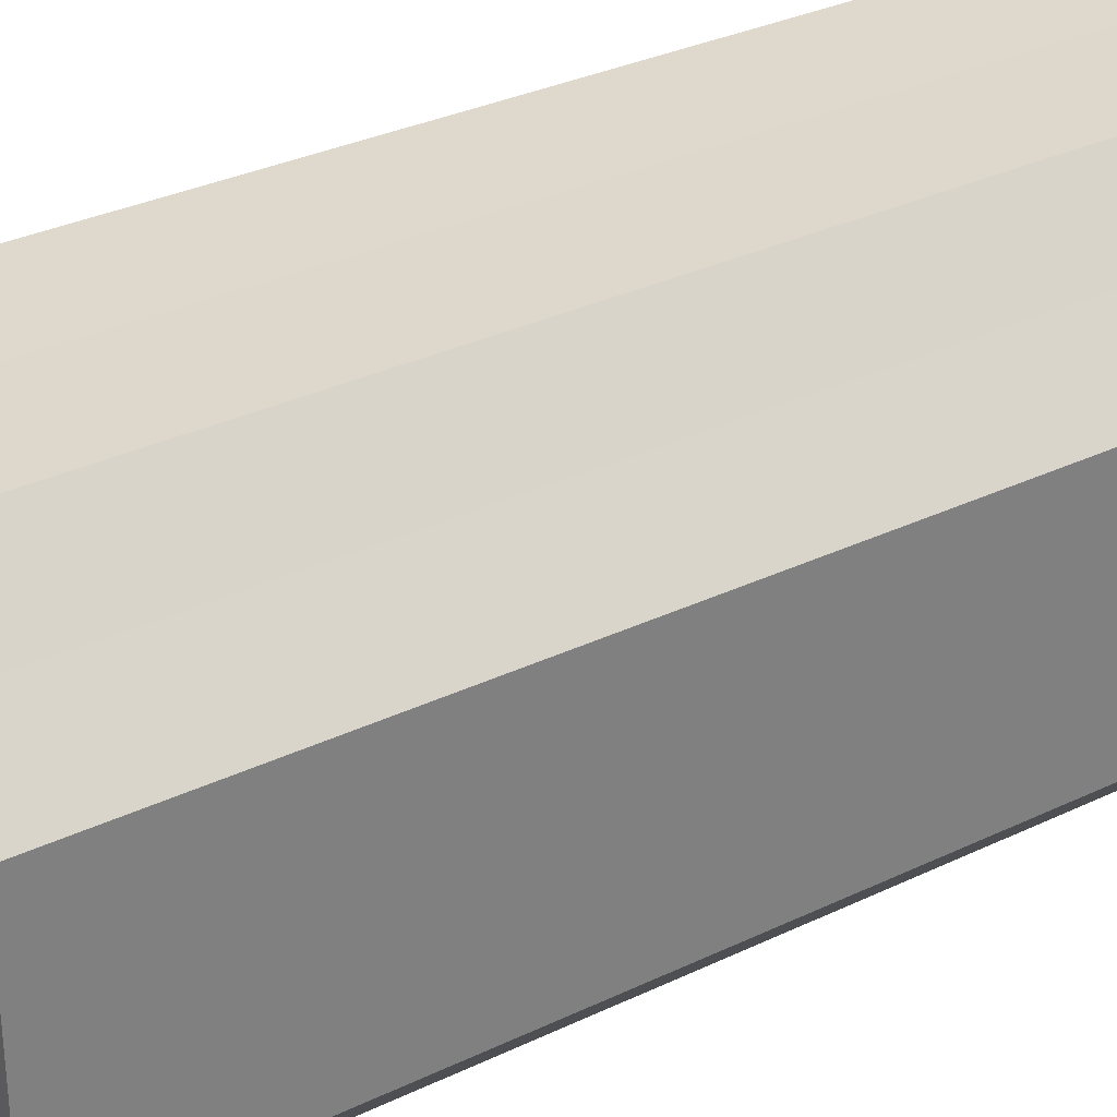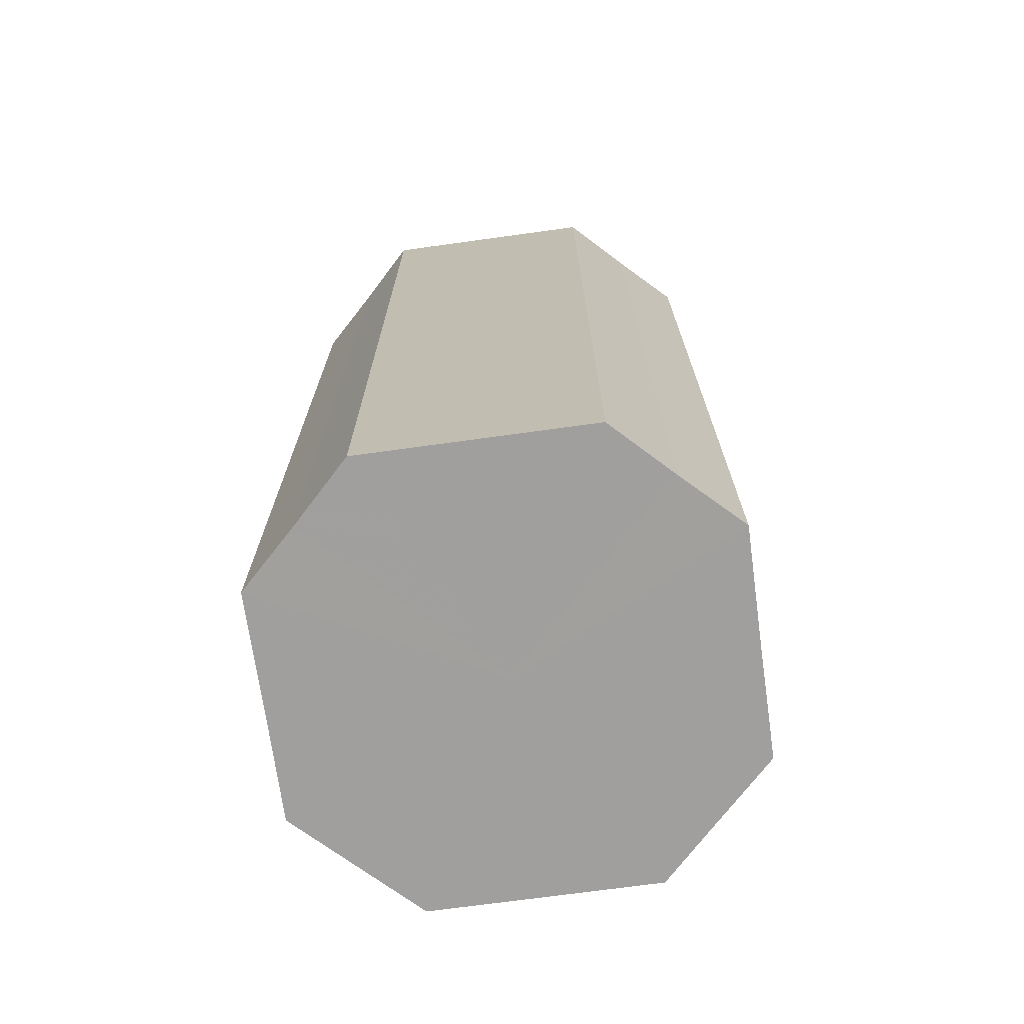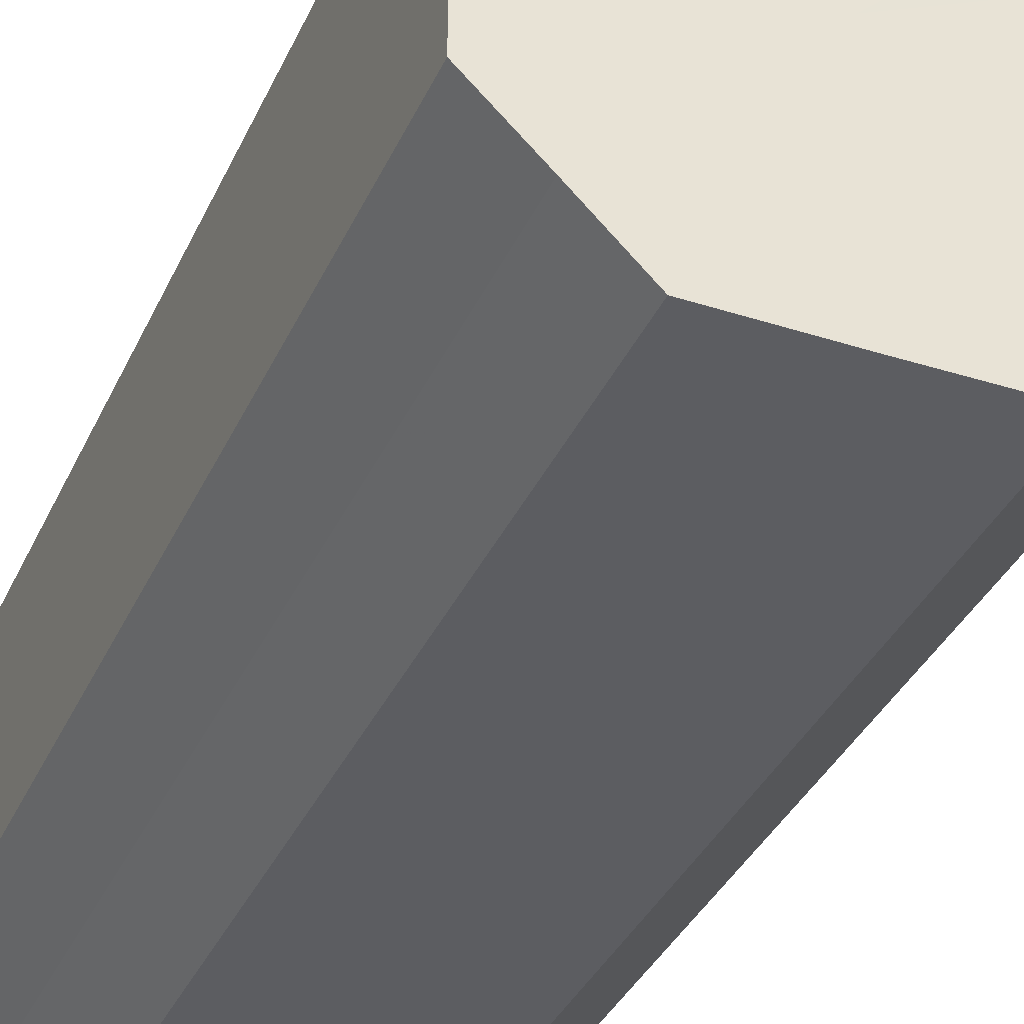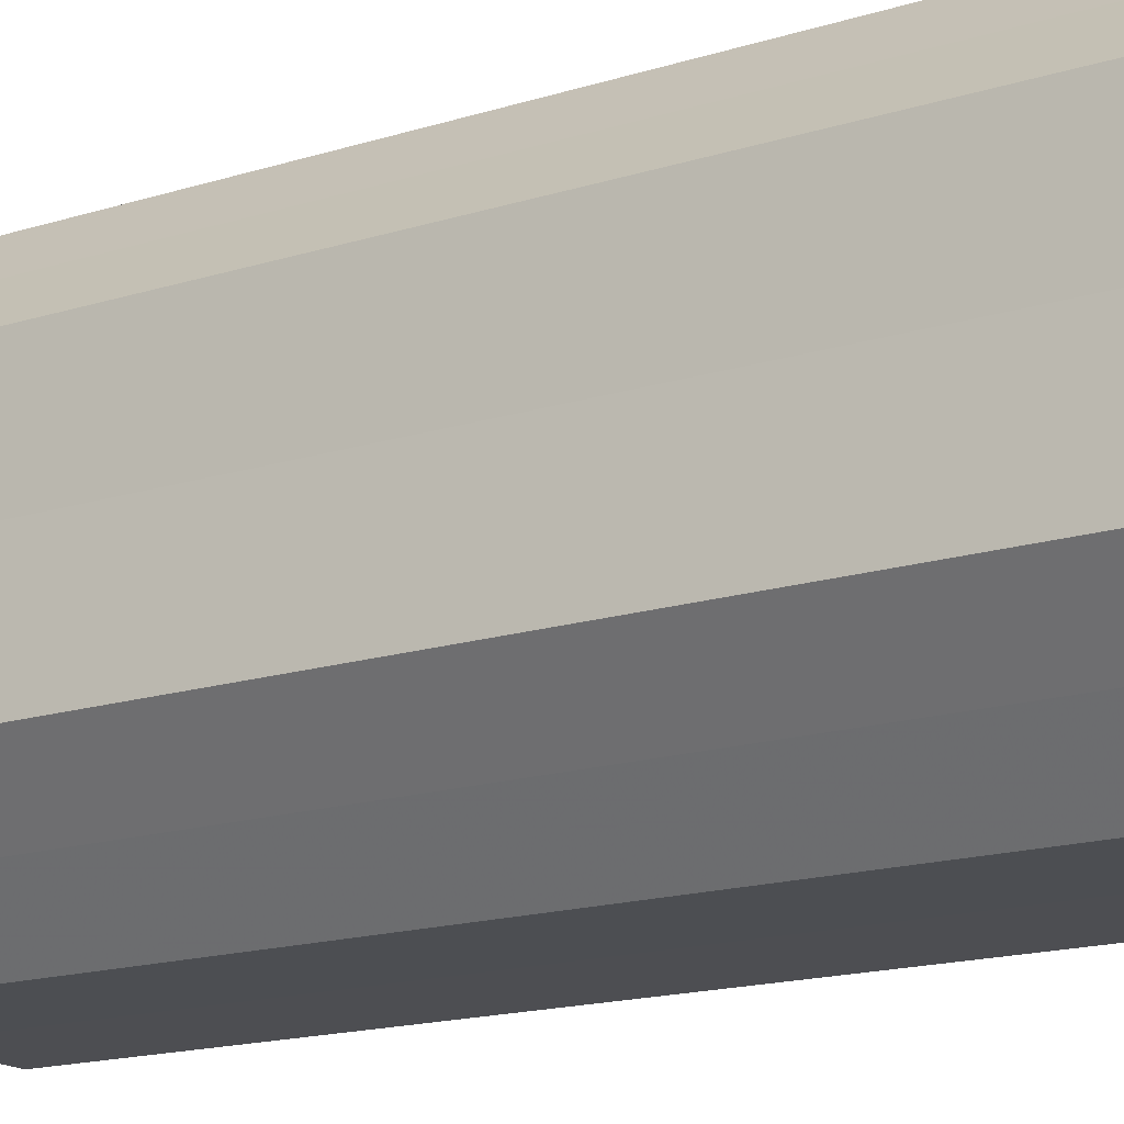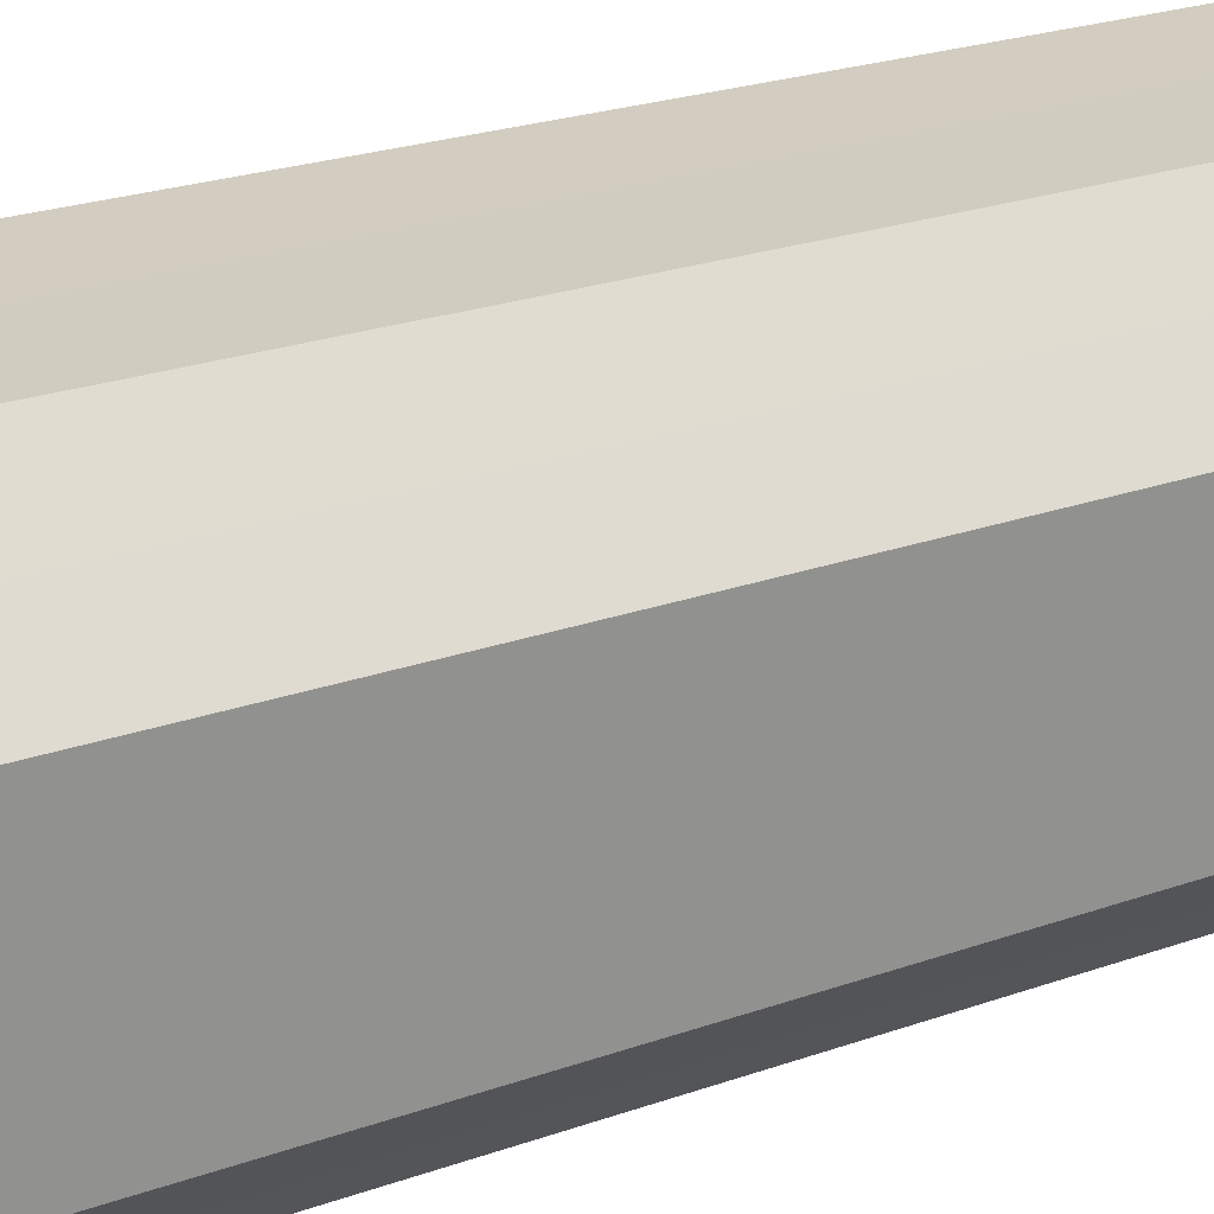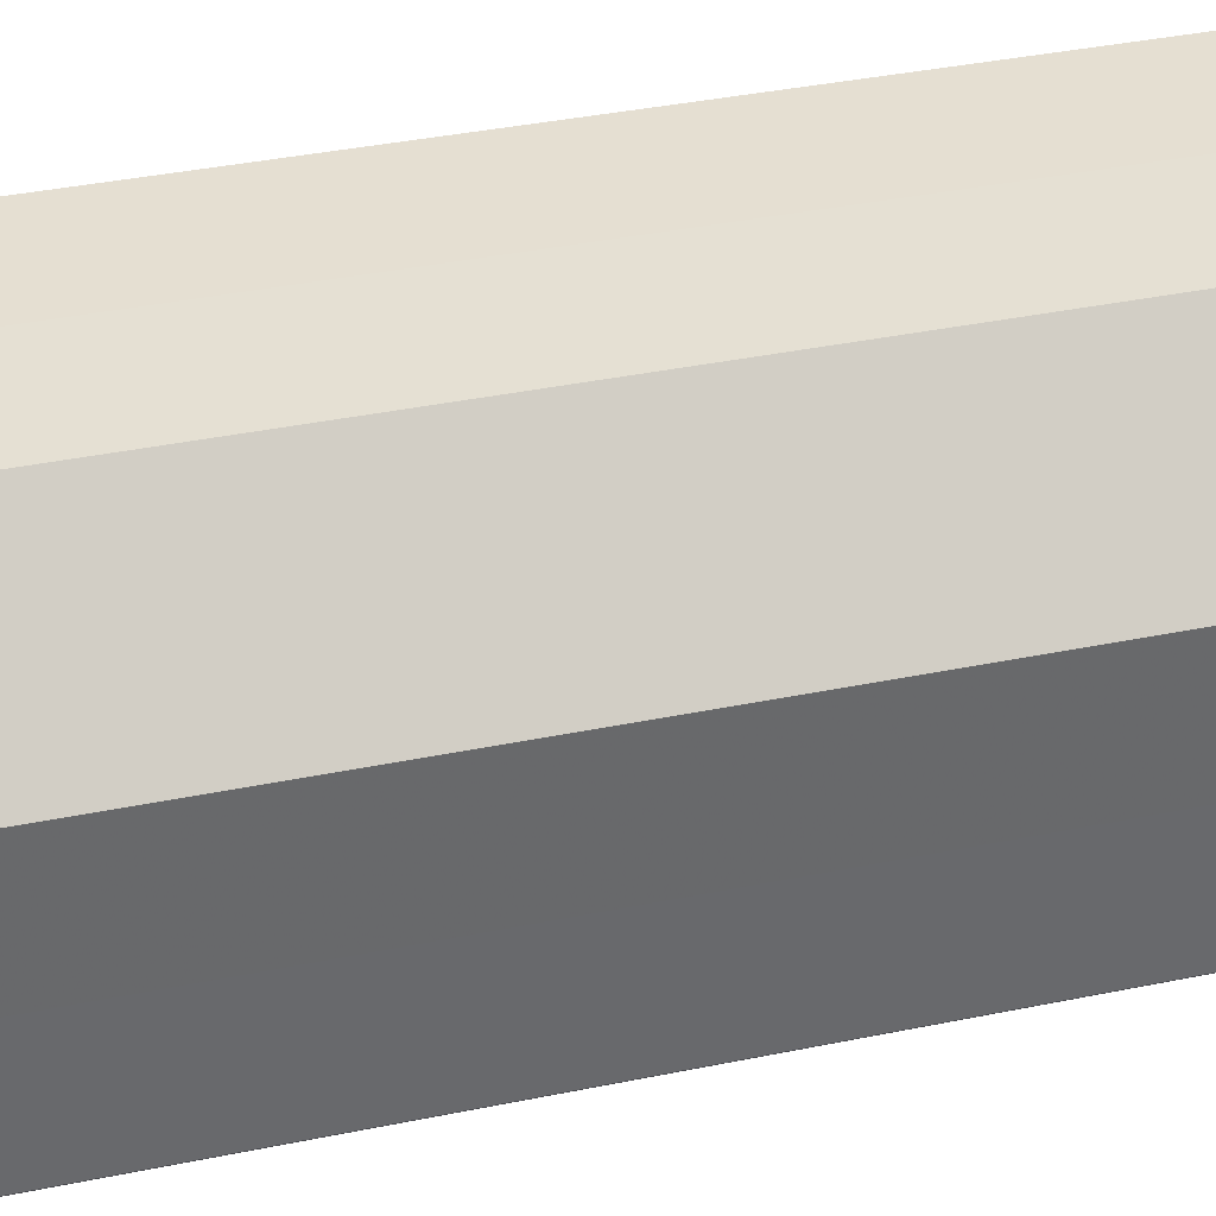
<metadata>
{"format":"obj","ext":"obj","renderer":"f3d","projection":"perspective","resolution":1024,"background":"white","views":[{"elev":31.4,"azim":-124.5,"up":"+Y"},{"elev":-71.4,"azim":98.0,"up":"+Z"},{"elev":-36.6,"azim":157.5,"up":"+Y"},{"elev":-17.0,"azim":-58.0,"up":"+Y"},{"elev":24.4,"azim":-120.3,"up":"+Y"},{"elev":37.8,"azim":75.3,"up":"+Y"}]}
</metadata>
<code>
o 10923
v 2175 1906 7.965
v 2175 1906 7.965
v 2175 1906 7.8
v 2175 1906 7.965
v 2175 1906 7.8
v 2175 1906 7.965
v 2175 1906 7.8
v 2175 1906 7.965
v 2175 1906 7.8
v 2175 1906 7.965
v 2175 1906 7.8
v 2175 1906 7.965
v 2175 1906 7.8
v 2175 1906 7.965
v 2175 1906 7.8
v 2175 1906 7.965
v 2175 1906 7.8
v 2175 1906 7.965
v 2175 1906 7.8
v 2175 1906 7.965
v 2175 1906 7.8
v 2175 1906 7.965
v 2175 1906 7.8
v 2175 1906 7.965
v 2175 1906 7.8
v 2175 1906 7.965
v 2175 1906 7.8
v 2175 1906 7.965
v 2175 1906 7.8
v 2175 1906 7.965
v 2175 1906 7.8
v 2175 1906 7.8
v 2175 1906 7.8
v 2175 1906 7.965
v 2175 1906 7.8
v 2175 1906 7.965
v 2175 1906 7.8
v 2175 1906 7.8
v 2175 1906 7.965
v 2175 1906 7.8
v 2175 1906 7.965
v 2175 1906 7.965
v 2175 1906 7.8
v 2175 1906 7.8
v 2175 1906 7.965
v 2175 1906 7.8
v 2175 1906 7.965
v 2175 1906 7.965
v 2175 1906 7.8
v 2175 1906 7.8
v 2175 1906 7.965
v 2175 1906 7.8
v 2175 1906 7.965
v 2175 1906 7.965
v 2175 1906 7.8
v 2175 1906 7.8
v 2175 1906 7.965
v 2175 1906 7.8
v 2175 1906 7.965
v 2175 1906 7.965
v 2175 1906 7.8
v 2175 1906 7.8
v 2175 1906 7.965
v 2175 1906 7.965
v 2175 1906 7.965
v 2175 1906 7.965
v 2175 1906 7.965
v 2175 1906 7.965
v 2175 1906 7.965
v 2175 1906 7.965
v 2175 1906 7.965
v 2175 1906 7.965
v 2175 1906 7.965
v 2175 1906 7.965
v 2175 1906 7.965
v 2175 1906 7.965
v 2175 1906 7.965
v 2175 1906 7.965
v 2175 1906 7.965
v 2175 1906 7.965
v 2175 1906 7.965
v 2175 1906 7.8
v 2175 1906 7.8
v 2175 1906 7.8
v 2175 1906 7.8
v 2175 1906 7.8
v 2175 1906 7.8
v 2175 1906 7.8
v 2175 1906 7.8
v 2175 1906 7.8
v 2175 1906 7.8
v 2175 1906 7.8
v 2175 1906 7.8
v 2175 1906 7.8
v 2175 1906 7.8
v 2175 1906 7.8
v 2175 1906 7.8
v 2175 1906 7.8
f 1 2 3
f 2 4 5
f 6 1 7
f 4 8 9
f 10 6 11
f 8 12 13
f 14 10 15
f 12 16 17
f 18 14 19
f 16 20 21
f 22 18 23
f 20 24 25
f 26 22 27
f 24 28 29
f 30 26 31
f 28 30 32
f 33 34 35
f 35 36 37
f 38 39 33
f 40 41 38
f 37 42 43
f 44 45 40
f 46 47 44
f 43 48 49
f 50 51 46
f 52 53 50
f 49 54 55
f 56 57 52
f 58 59 56
f 55 60 61
f 62 63 58
f 61 64 62
f 65 66 67
f 65 68 66
f 65 67 69
f 65 70 68
f 65 69 71
f 65 72 70
f 65 71 73
f 65 74 72
f 65 73 75
f 65 76 74
f 65 75 77
f 65 78 76
f 65 77 79
f 65 80 78
f 65 79 81
f 65 81 80
f 82 83 84
f 82 85 83
f 82 84 86
f 82 87 85
f 82 86 88
f 82 89 87
f 82 88 90
f 82 91 89
f 82 90 92
f 82 93 91
f 82 92 94
f 82 95 93
f 82 94 96
f 82 97 95
f 82 96 98
f 82 98 97

</code>
